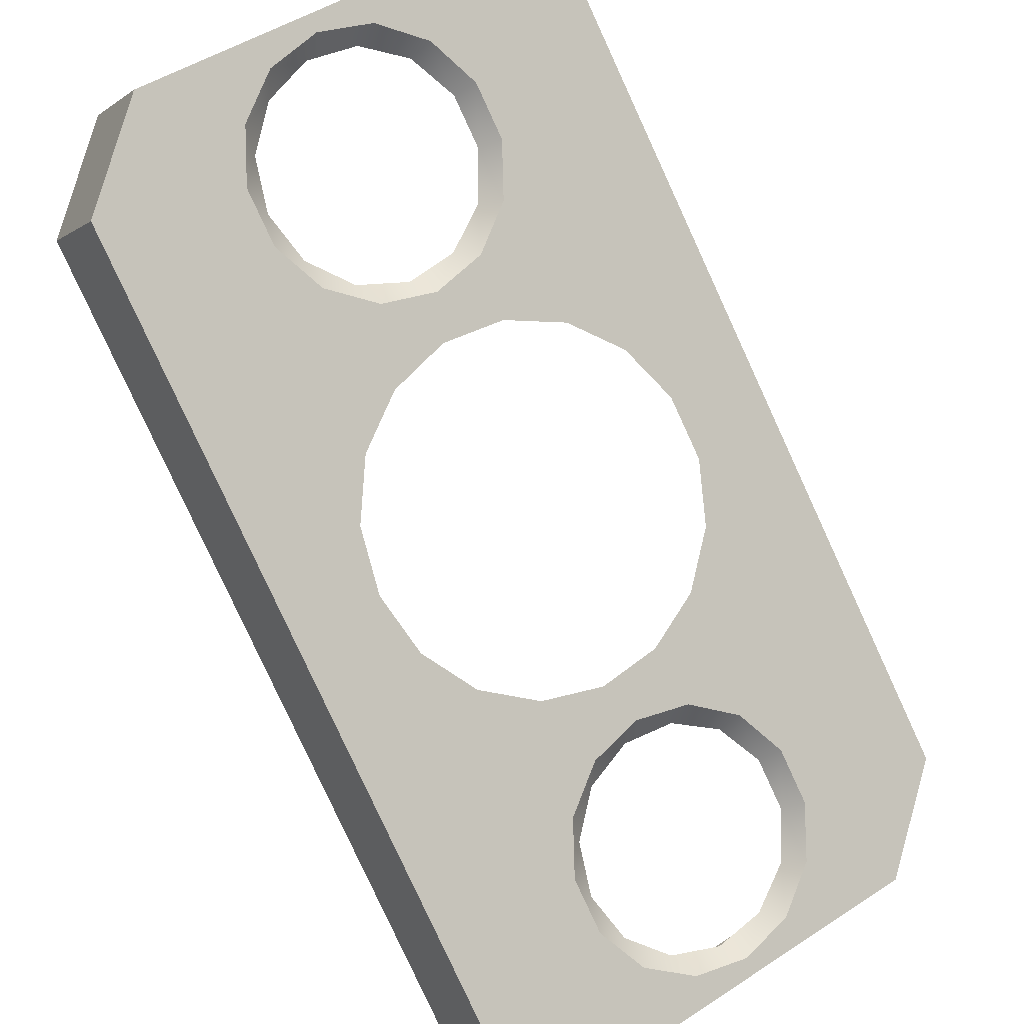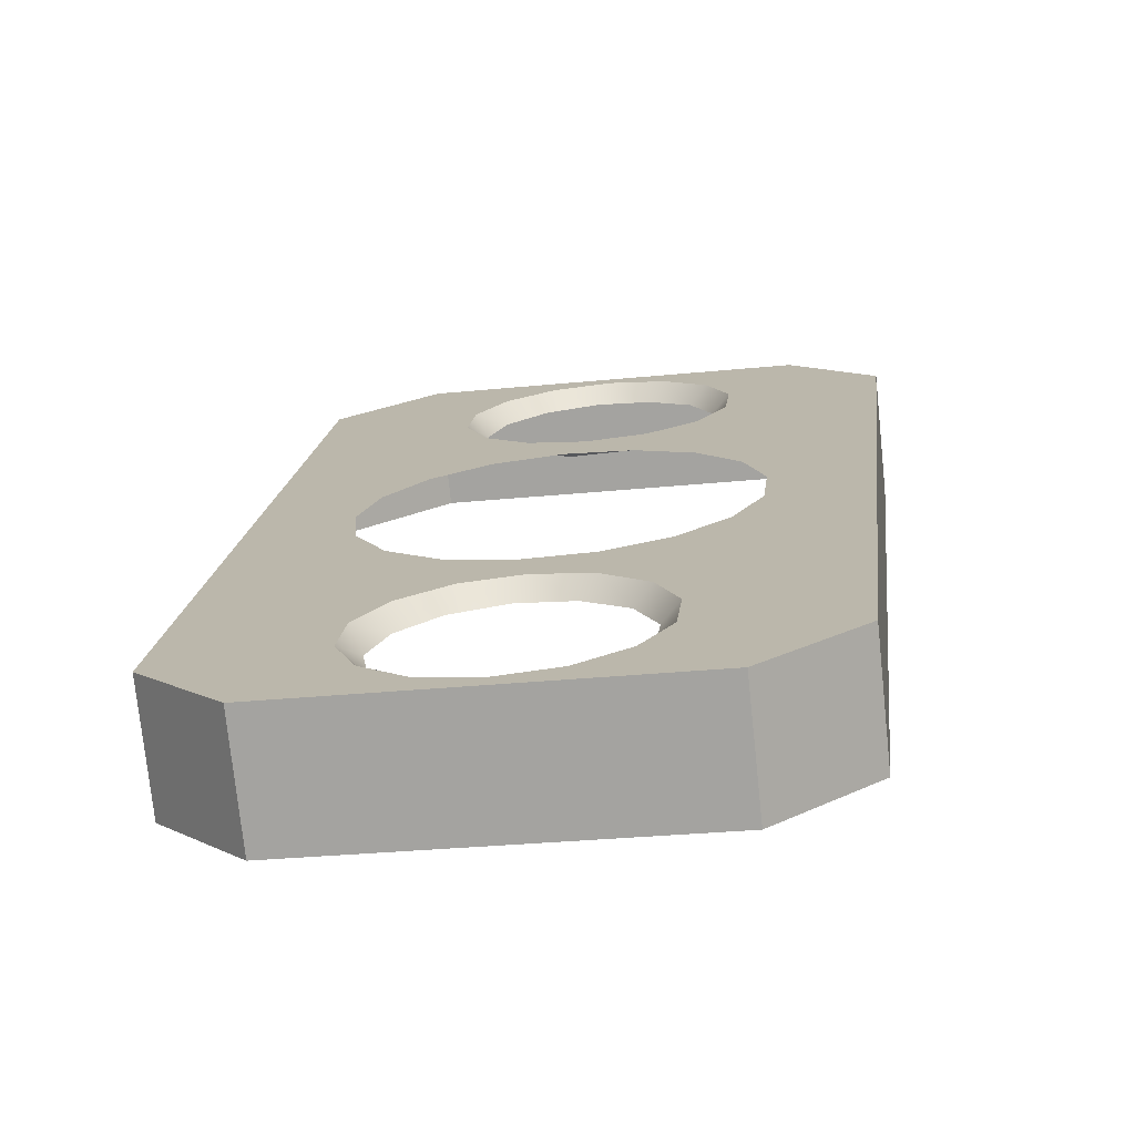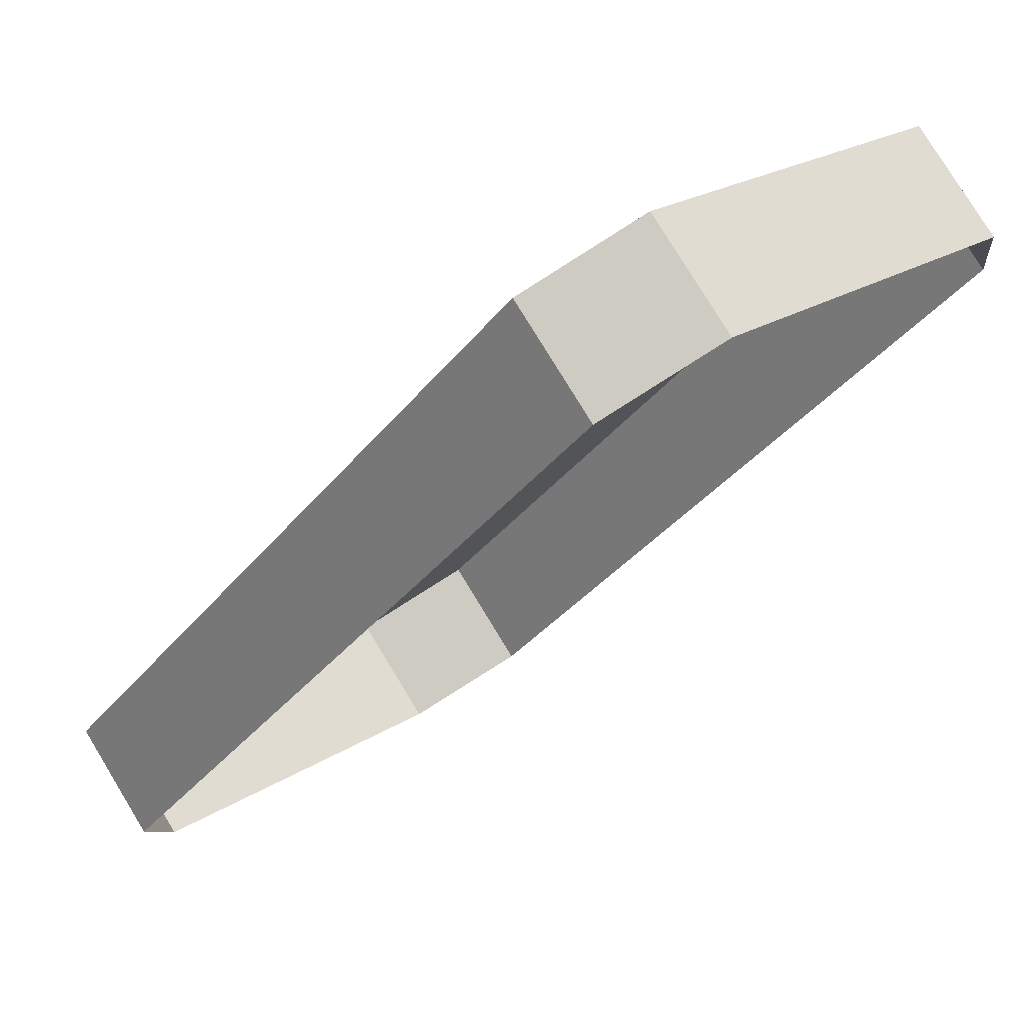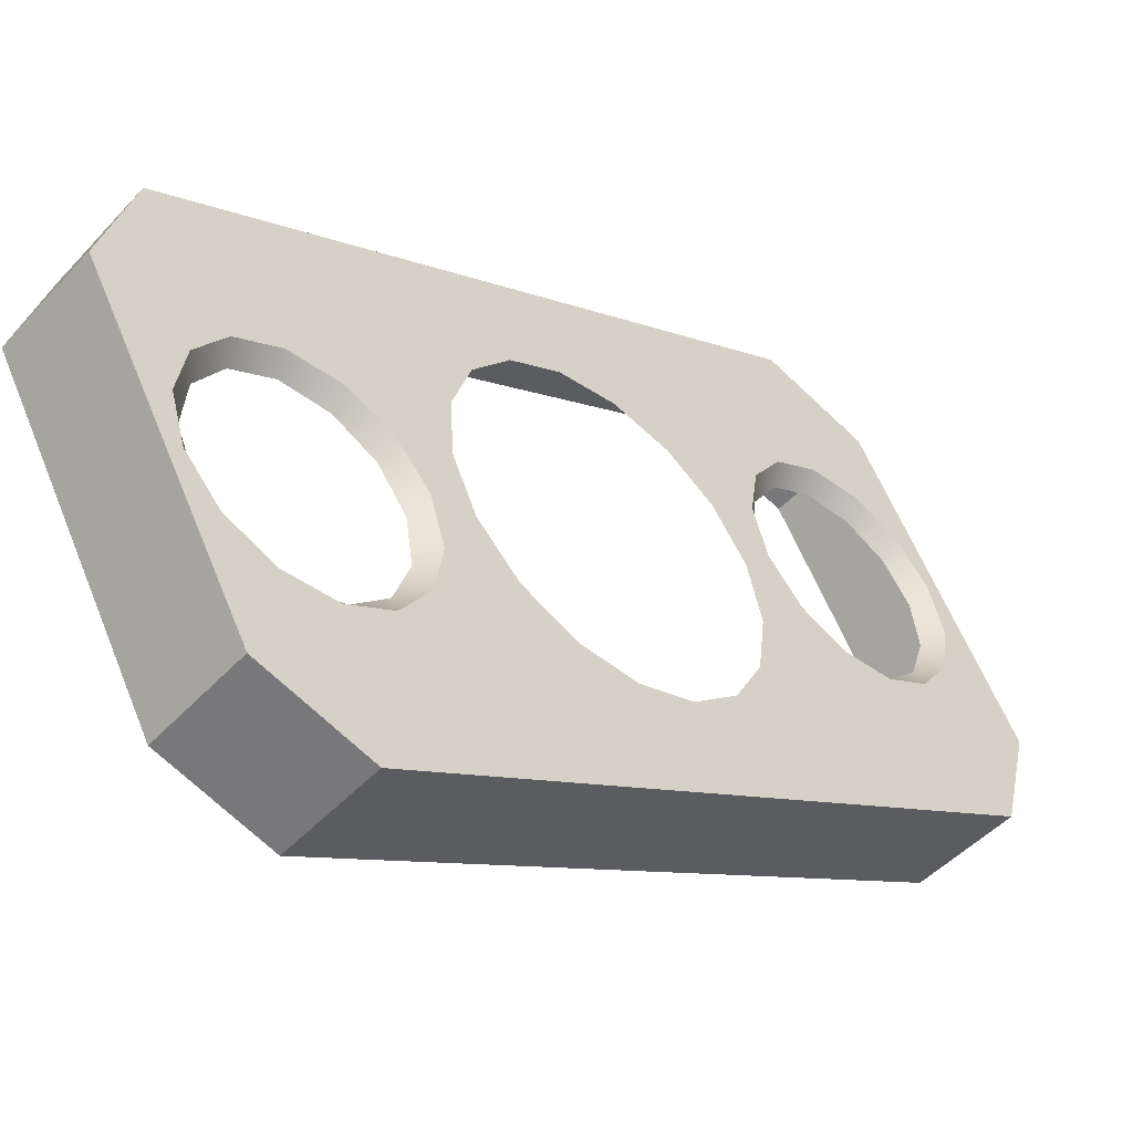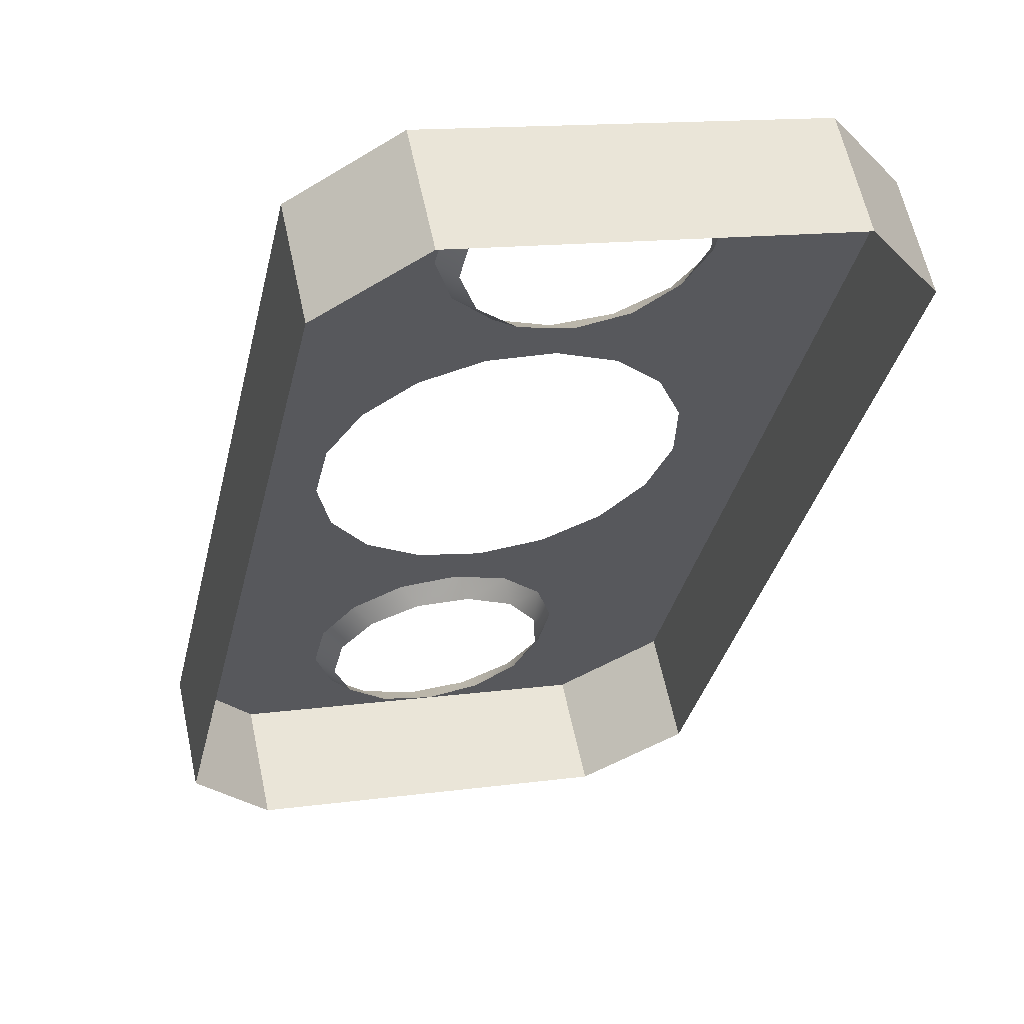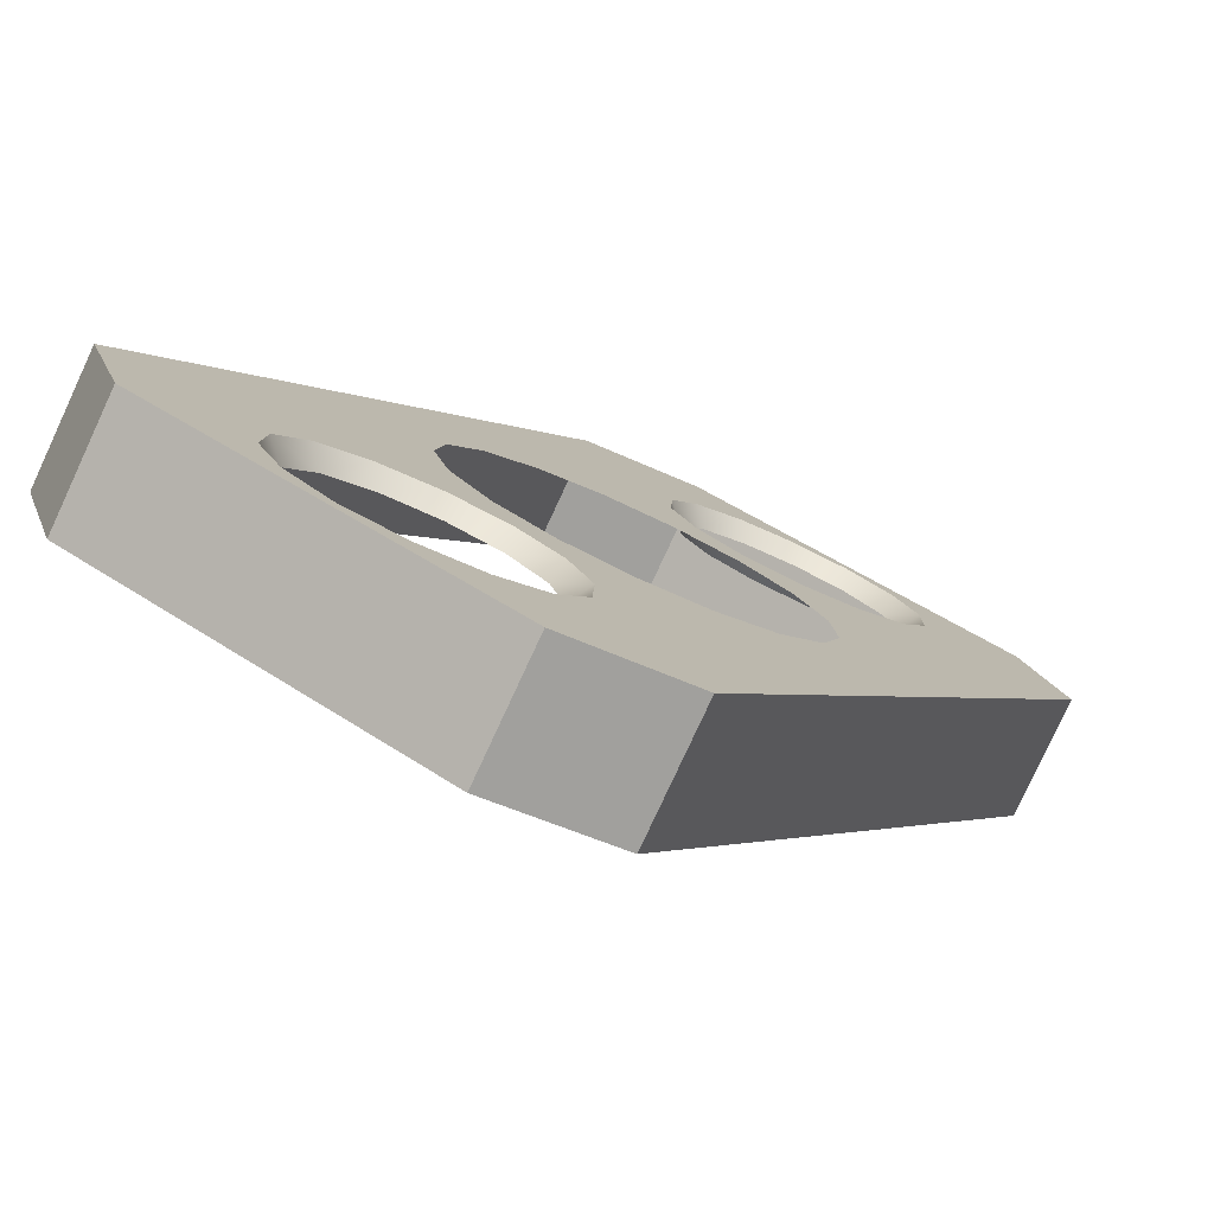
<metadata>
{"format":"obj","ext":"obj","renderer":"f3d","projection":"perspective","resolution":1024,"background":"white","views":[{"elev":48.1,"azim":53.7,"up":"+Y"},{"elev":-29.3,"azim":98.5,"up":"+Y"},{"elev":22.7,"azim":-137.4,"up":"+Y"},{"elev":61.1,"azim":-22.1,"up":"+Y"},{"elev":13.9,"azim":-107.1,"up":"+Y"},{"elev":49.1,"azim":-53.5,"up":"+Y"}]}
</metadata>
<code>
v 0.01718 0.0292 -0.0106
v 0.01718 0.0292 -0.0106
v 0.01718 0.0292 -0.0106
v 0.01718 0.0292 -0.0168
v 0.01718 0.0292 -0.0168
v 0.01718 0.0292 -0.0168
v 0.0174 0.02899 -0.0137
v 0.0174 0.02899 -0.0137
v 0.01755 0.02884 -0.01274
v 0.01755 0.02884 -0.01274
v 0.01755 0.02884 -0.01465
v 0.01755 0.02884 -0.01465
v 0.01741 0.02856 -0.01347
v 0.01748 0.02848 -0.01437
v 0.01798 0.02841 -0.01198
v 0.01798 0.02841 -0.01198
v 0.01798 0.02841 -0.01542
v 0.01798 0.02841 -0.01542
v 0.01763 0.02833 -0.01262
v 0.01824 0.02814 -0.0091
v 0.01824 0.02814 -0.0091
v 0.01824 0.02814 -0.0091
v 0.01824 0.02814 -0.0183
v 0.01824 0.02814 -0.0183
v 0.01824 0.02814 -0.0183
v 0.01785 0.02812 -0.01512
v 0.01811 0.02785 -0.01202
v 0.01577 0.02779 -0.0106
v 0.01577 0.02779 -0.0106
v 0.01577 0.02779 -0.0168
v 0.01577 0.02779 -0.0168
v 0.0186 0.02778 -0.01155
v 0.0186 0.02778 -0.01155
v 0.0186 0.02778 -0.01585
v 0.0186 0.02778 -0.01585
v 0.01842 0.02755 -0.01554
v 0.01874 0.02722 -0.0118
v 0.0193 0.02709 -0.01155
v 0.0193 0.02709 -0.01155
v 0.0193 0.02709 -0.01585
v 0.0193 0.02709 -0.01585
v 0.01906 0.0269 -0.01554
v 0.01683 0.02673 -0.0091
v 0.01683 0.02673 -0.0091
v 0.01683 0.02673 -0.0183
v 0.01683 0.02673 -0.0183
v 0.01936 0.0266 -0.01202
v 0.01992 0.02647 -0.01198
v 0.01992 0.02647 -0.01198
v 0.01992 0.02647 -0.01542
v 0.01992 0.02647 -0.01542
v 0.01963 0.02633 -0.01512
v 0.01984 0.02612 -0.01262
v 0.02035 0.02603 -0.01274
v 0.02035 0.02603 -0.01274
v 0.02035 0.02603 -0.01465
v 0.02035 0.02603 -0.01465
v 0.01999 0.02597 -0.01437
v 0.01999 0.02597 -0.01437
v 0.01999 0.02597 -0.01437
v 0.02007 0.02589 -0.01347
v 0.02051 0.02588 -0.0137
v 0.02051 0.02588 -0.0137
v 0.02051 0.02588 -0.0137
v 0.02051 0.02588 -0.0137
v 0.02105 0.02534 -0.01342
v 0.02112 0.02527 -0.01453
v 0.02126 0.02512 -0.01234
v 0.02147 0.02491 -0.01554
v 0.02174 0.02465 -0.01145
v 0.02206 0.02433 -0.01629
v 0.02241 0.02397 -0.01086
v 0.0228 0.02359 -0.0167
v 0.02319 0.02319 -0.01065
v 0.02359 0.0228 -0.0167
v 0.02397 0.02241 -0.01086
v 0.02433 0.02206 -0.01629
v 0.02465 0.02174 -0.01145
v 0.02491 0.02147 -0.01554
v 0.02512 0.02126 -0.01234
v 0.02527 0.02112 -0.01453
v 0.02534 0.02105 -0.01342
v 0.02588 0.02051 -0.0137
v 0.02588 0.02051 -0.0137
v 0.02603 0.02035 -0.01274
v 0.02603 0.02035 -0.01274
v 0.02603 0.02035 -0.01465
v 0.02603 0.02035 -0.01465
v 0.02589 0.02007 -0.01347
v 0.02597 0.01999 -0.01437
v 0.02647 0.01992 -0.01198
v 0.02647 0.01992 -0.01198
v 0.02647 0.01992 -0.01542
v 0.02647 0.01992 -0.01542
v 0.02612 0.01984 -0.01262
v 0.02633 0.01963 -0.01512
v 0.0266 0.01936 -0.01202
v 0.02709 0.0193 -0.01155
v 0.02709 0.0193 -0.01155
v 0.02709 0.0193 -0.01585
v 0.02709 0.0193 -0.01585
v 0.0269 0.01906 -0.01554
v 0.02722 0.01874 -0.0118
v 0.02778 0.0186 -0.01155
v 0.02778 0.0186 -0.01155
v 0.02778 0.0186 -0.01585
v 0.02778 0.0186 -0.01585
v 0.02755 0.01842 -0.01554
v 0.02814 0.01824 -0.0091
v 0.02814 0.01824 -0.0091
v 0.02814 0.01824 -0.0091
v 0.02814 0.01824 -0.0183
v 0.02814 0.01824 -0.0183
v 0.02814 0.01824 -0.0183
v 0.02785 0.01811 -0.01202
v 0.02841 0.01798 -0.01198
v 0.02841 0.01798 -0.01198
v 0.02841 0.01798 -0.01542
v 0.02841 0.01798 -0.01542
v 0.02812 0.01785 -0.01512
v 0.02833 0.01763 -0.01262
v 0.02884 0.01755 -0.01274
v 0.02884 0.01755 -0.01274
v 0.02884 0.01755 -0.01465
v 0.02884 0.01755 -0.01465
v 0.02848 0.01748 -0.01437
v 0.02848 0.01748 -0.01437
v 0.02848 0.01748 -0.01437
v 0.02856 0.01741 -0.01347
v 0.02899 0.0174 -0.0137
v 0.02899 0.0174 -0.0137
v 0.02899 0.0174 -0.0137
v 0.02899 0.0174 -0.0137
v 0.0292 0.01718 -0.0106
v 0.0292 0.01718 -0.0106
v 0.0292 0.01718 -0.0106
v 0.0292 0.01718 -0.0168
v 0.0292 0.01718 -0.0168
v 0.0292 0.01718 -0.0168
v 0.02673 0.01683 -0.0091
v 0.02673 0.01683 -0.0091
v 0.02673 0.01683 -0.0183
v 0.02673 0.01683 -0.0183
v 0.02779 0.01577 -0.0106
v 0.02779 0.01577 -0.0106
v 0.02779 0.01577 -0.0168
v 0.02779 0.01577 -0.0168
f 143 113 147
f 147 113 137
f 135 144 138
f 138 144 146
f 145 136 141
f 141 136 111
f 140 110 43
f 43 110 22
f 44 21 28
f 28 21 3
f 29 2 30
f 30 2 6
f 31 5 45
f 45 5 25
f 112 142 24
f 24 142 46
f 134 105 109
f 109 105 99
f 109 99 78
f 78 99 91
f 78 91 80
f 80 91 85
f 80 85 82
f 82 85 83
f 82 83 81
f 81 83 87
f 81 87 79
f 79 87 94
f 79 94 77
f 77 94 100
f 77 100 114
f 114 100 106
f 114 106 139
f 139 106 119
f 139 119 125
f 139 131 134
f 134 131 123
f 134 123 116
f 77 114 75
f 75 114 23
f 75 23 73
f 73 23 71
f 71 23 41
f 71 41 51
f 41 23 34
f 34 23 4
f 34 4 17
f 17 4 12
f 12 4 7
f 7 4 1
f 7 1 9
f 9 1 16
f 16 1 32
f 32 1 20
f 32 20 38
f 38 20 70
f 38 70 49
f 49 70 68
f 49 68 55
f 55 68 66
f 55 66 62
f 62 66 67
f 62 67 57
f 57 67 69
f 57 69 51
f 51 69 71
f 109 74 20
f 20 74 72
f 20 72 70
f 78 76 109
f 109 76 74
f 116 105 134
f 125 131 139
f 56 60 65
f 64 58 61
f 63 61 54
f 54 61 53
f 54 53 48
f 48 53 47
f 48 47 39
f 39 47 37
f 39 37 33
f 33 37 27
f 33 27 15
f 15 27 19
f 15 19 10
f 10 19 13
f 10 13 8
f 8 13 14
f 8 14 11
f 11 14 26
f 11 26 18
f 18 26 36
f 18 36 35
f 35 36 42
f 35 42 40
f 40 42 50
f 50 42 52
f 50 52 56
f 56 52 59
f 124 126 133
f 132 127 129
f 130 129 122
f 122 129 121
f 122 121 117
f 117 121 115
f 117 115 104
f 104 115 103
f 104 103 98
f 98 103 97
f 98 97 92
f 92 97 95
f 92 95 86
f 86 95 89
f 86 89 84
f 84 89 90
f 84 90 88
f 88 90 96
f 88 96 93
f 93 96 102
f 93 102 101
f 101 102 108
f 101 108 107
f 107 108 118
f 118 108 120
f 118 120 124
f 124 120 128

</code>
